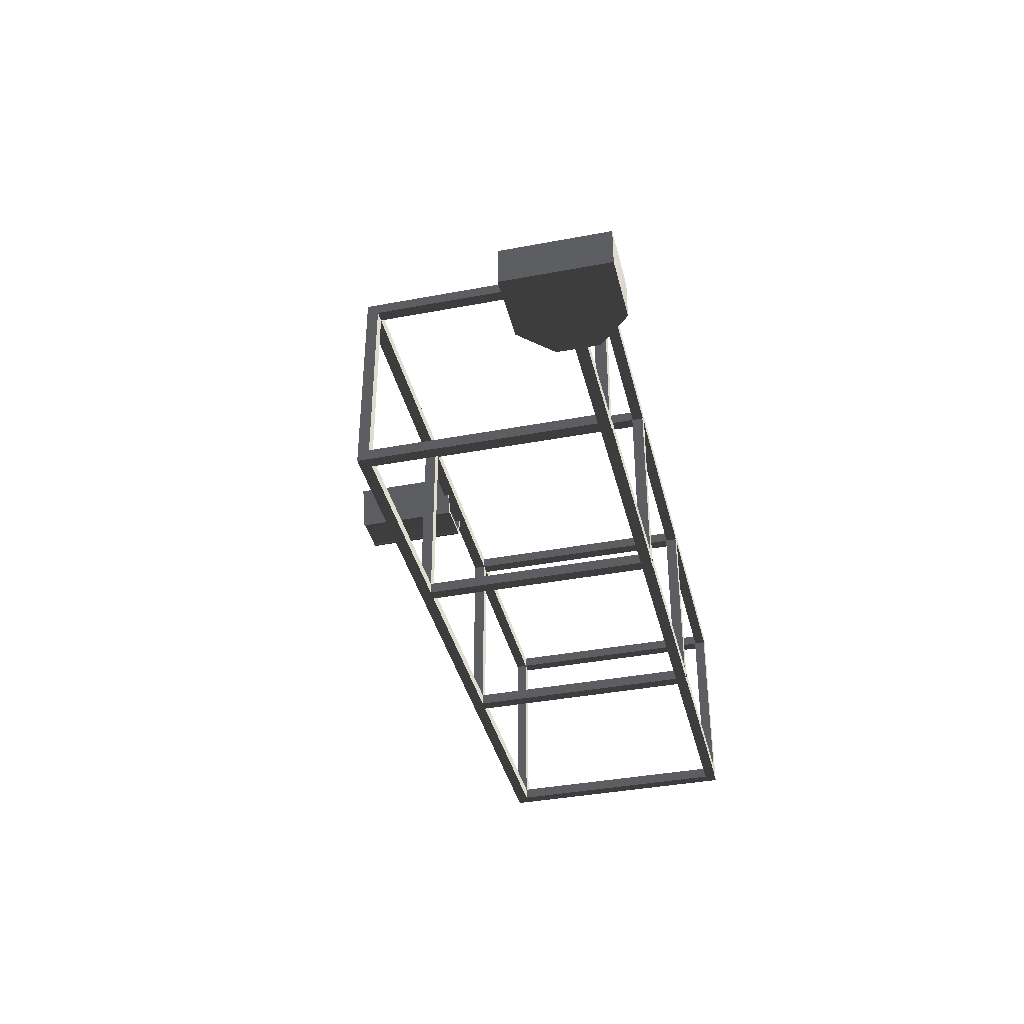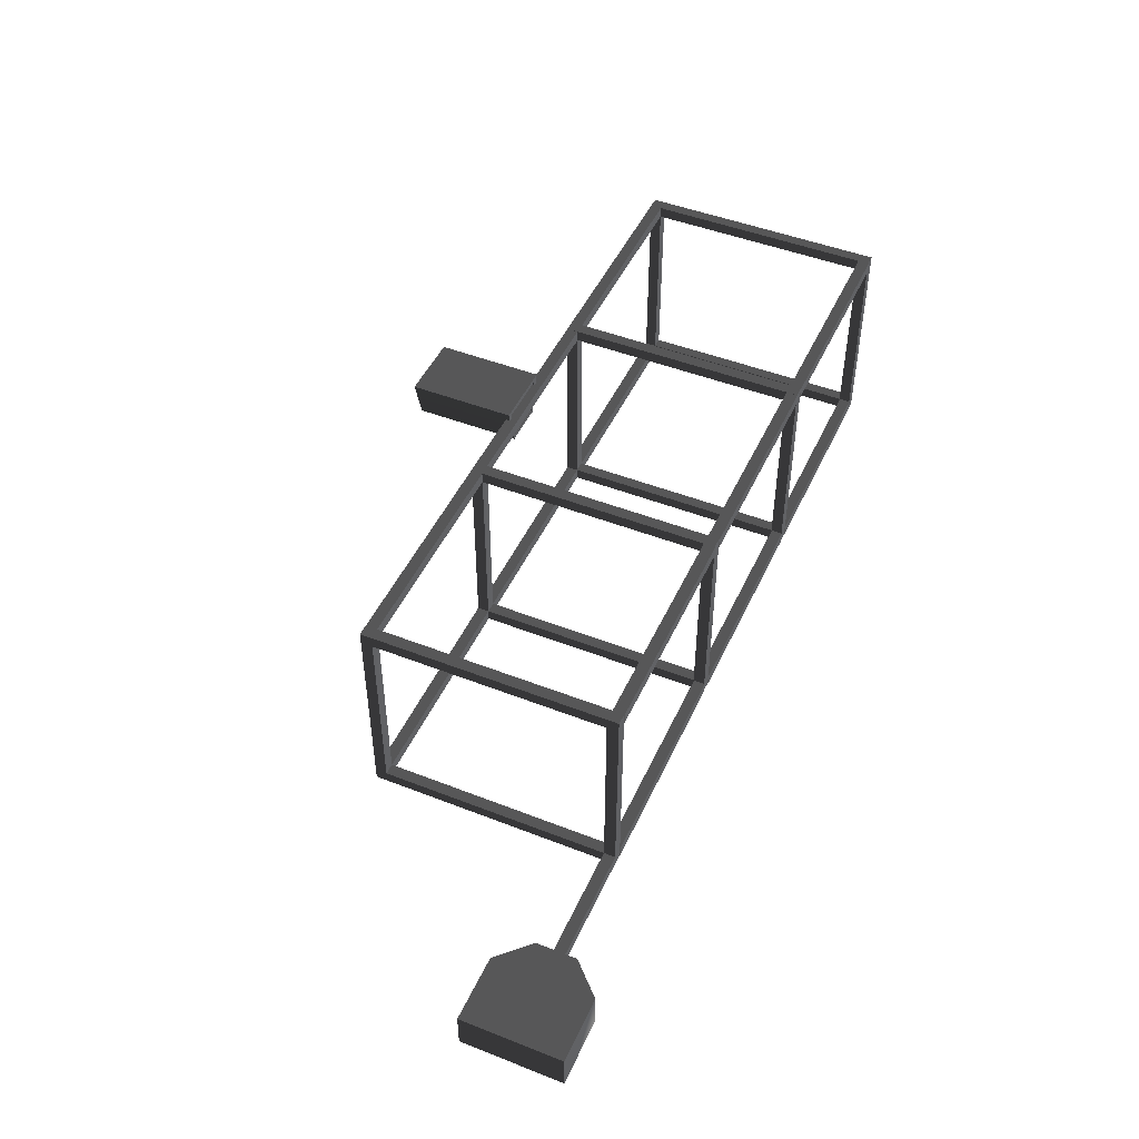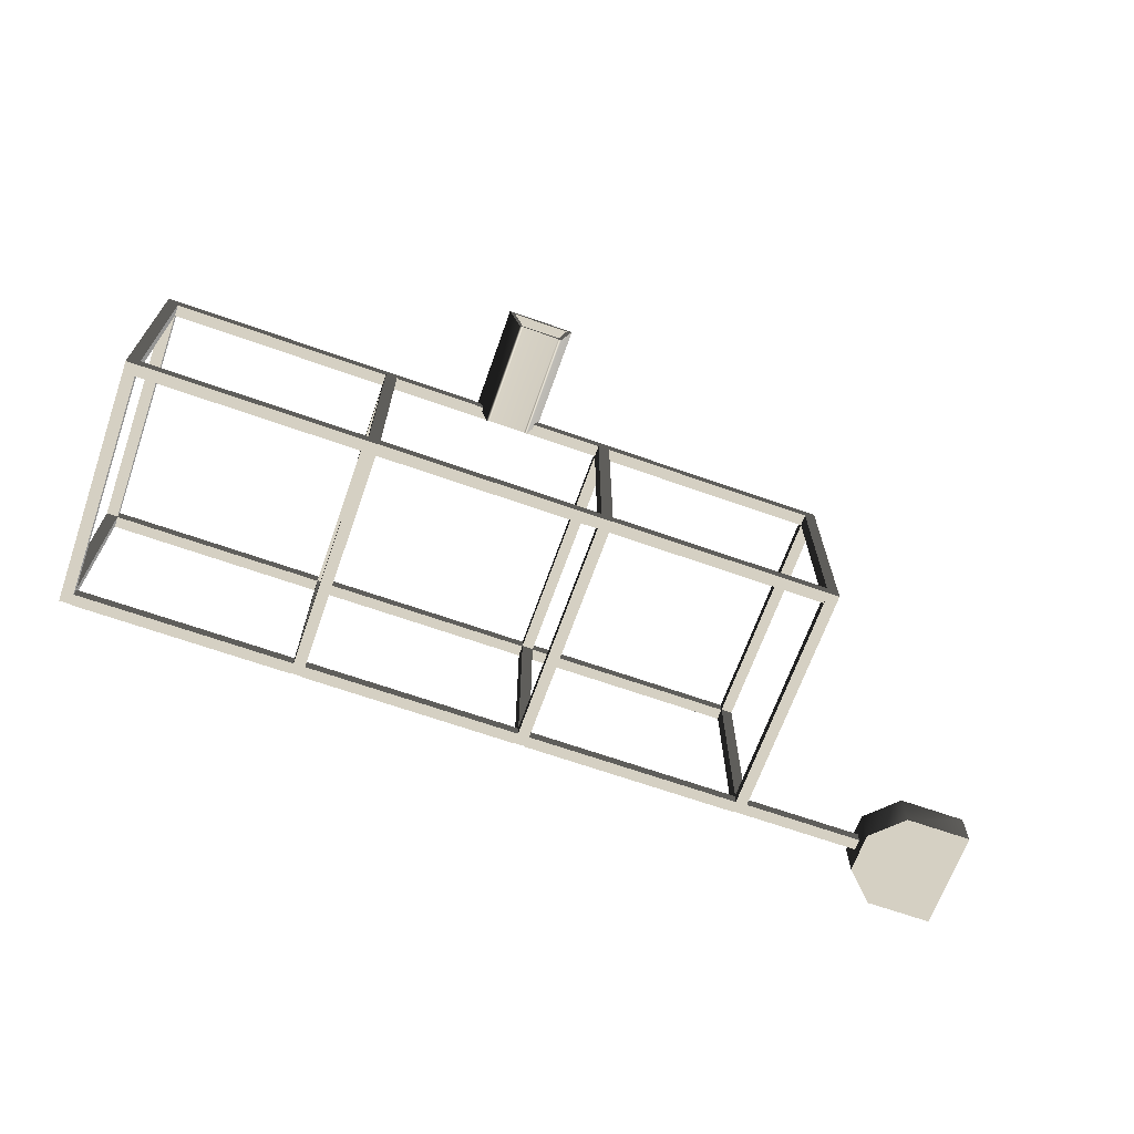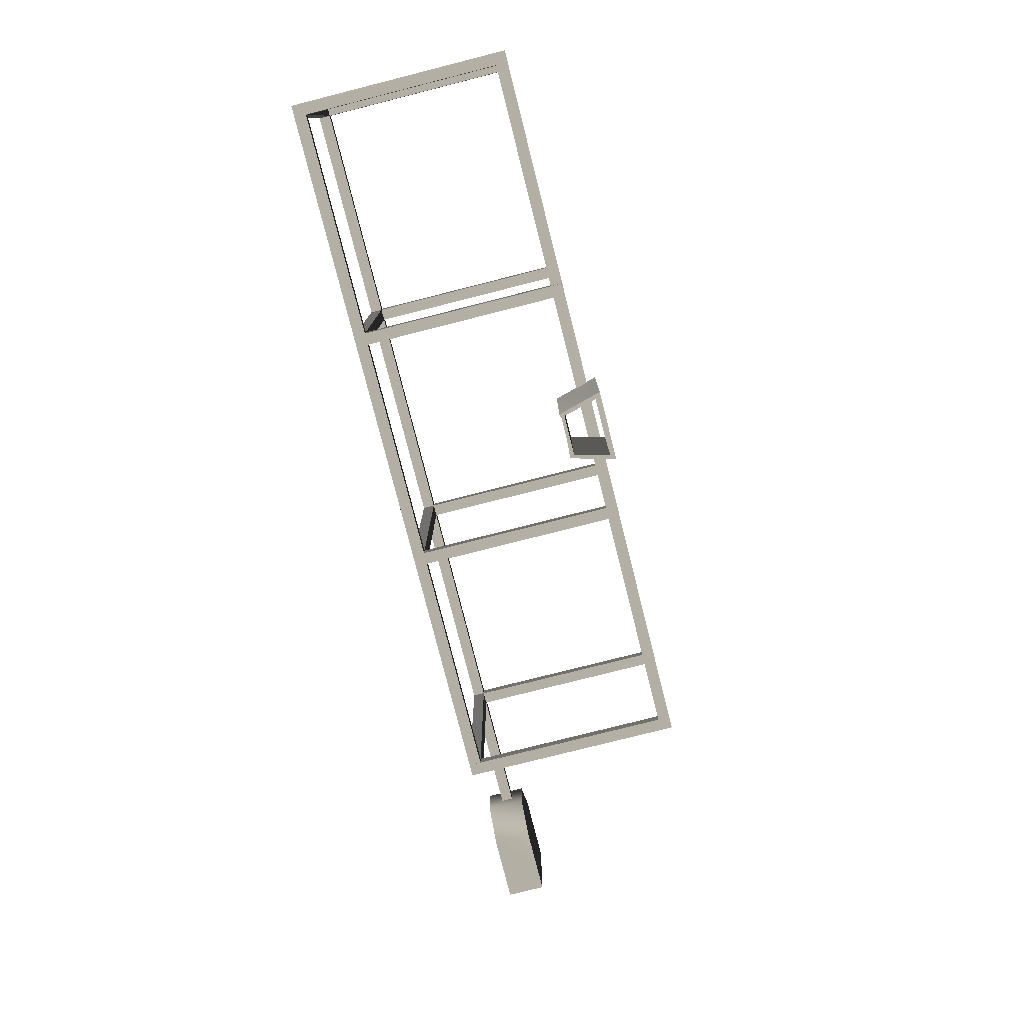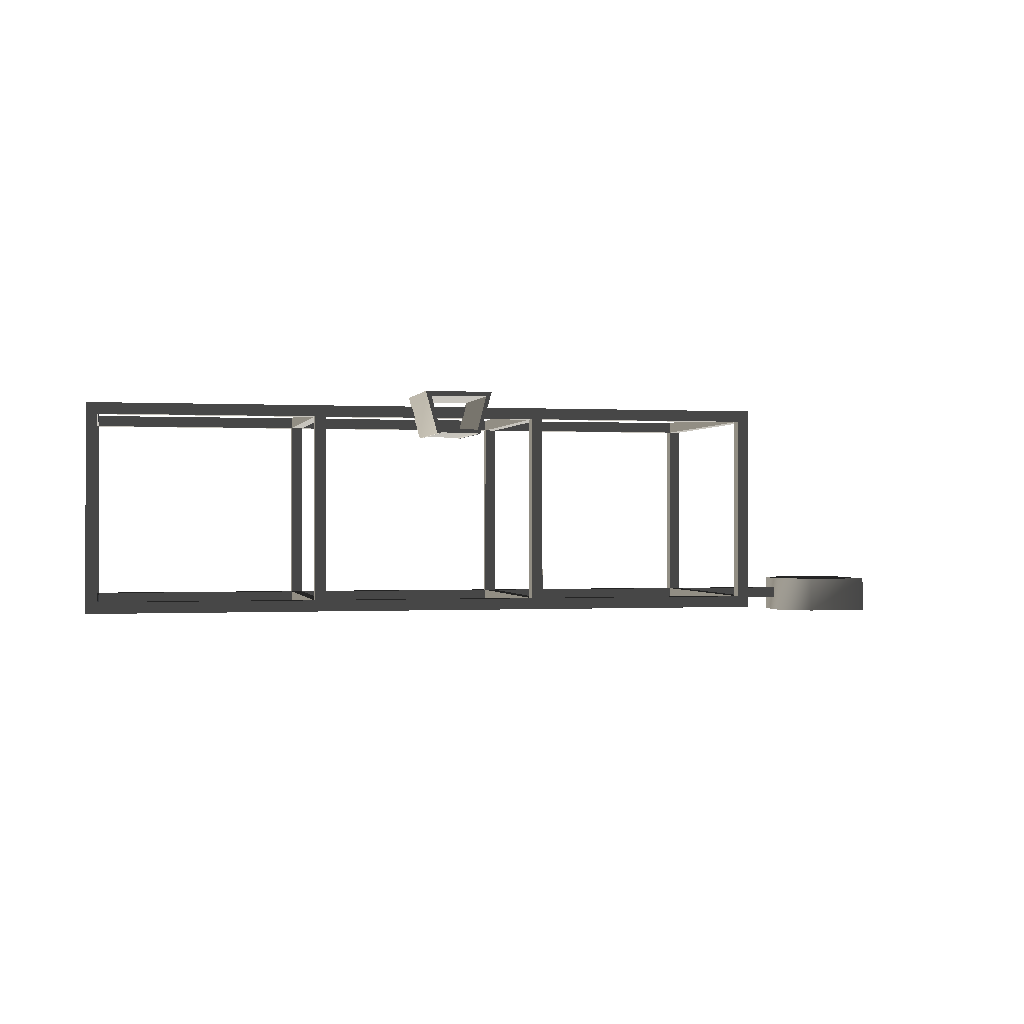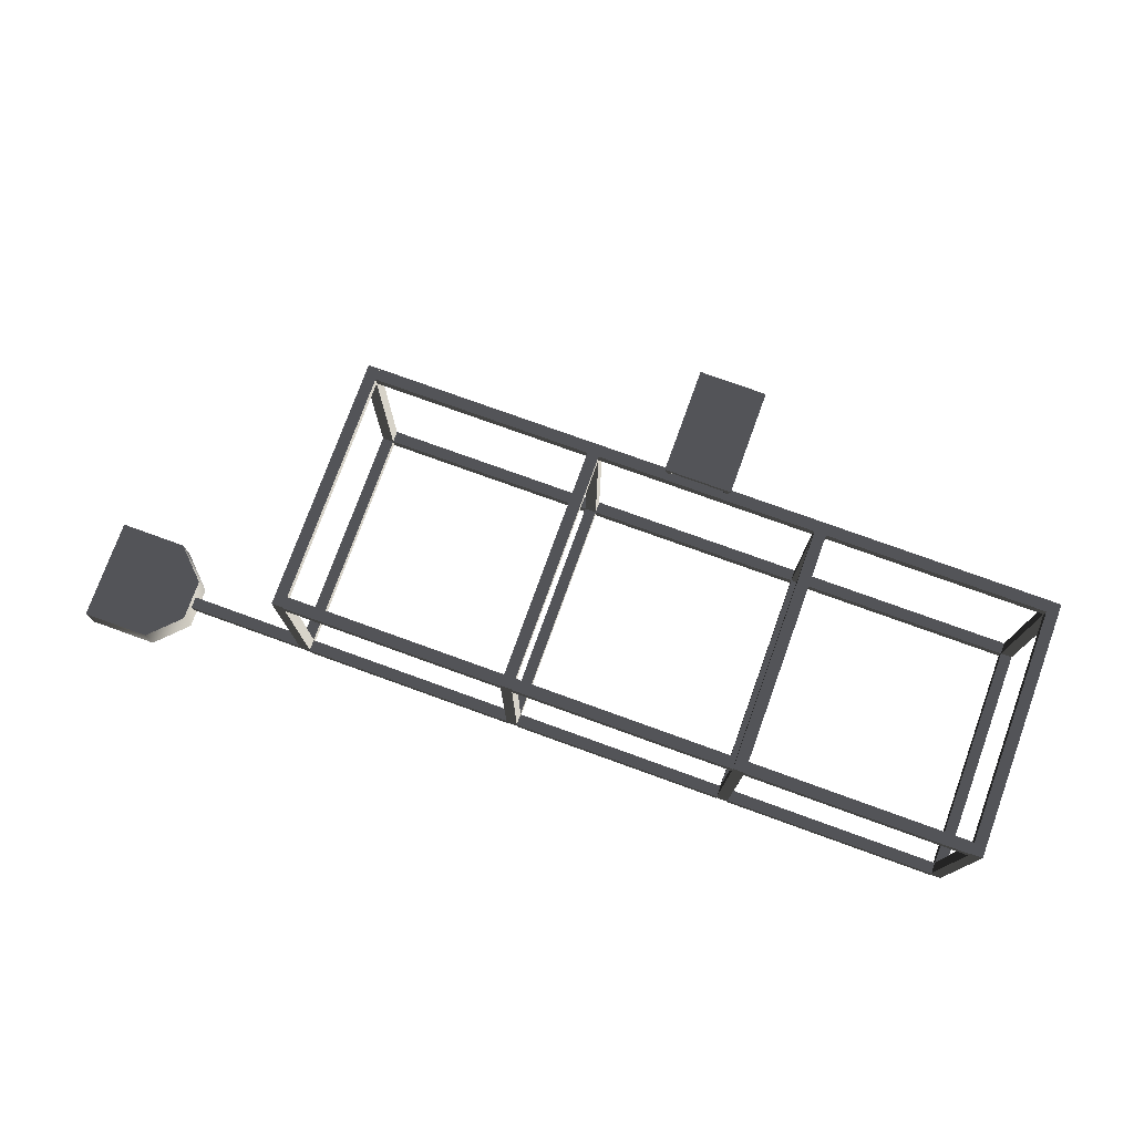
<metadata>
{"format":"obj","ext":"obj","renderer":"f3d","projection":"perspective","resolution":1024,"background":"white","views":[{"elev":-38.4,"azim":103.4,"up":"+Z"},{"elev":47.3,"azim":113.9,"up":"+Z"},{"elev":-67.0,"azim":-19.5,"up":"+Z"},{"elev":-78.3,"azim":-75.8,"up":"+Y"},{"elev":-0.3,"azim":-12.6,"up":"+Z"},{"elev":76.2,"azim":-160.1,"up":"+Z"}]}
</metadata>
<code>
v  0 0.000943 0.000333
v  0 0 -0.001
v  -0.000816 -0.000471 0.000333
v  0.000816 -0.000471 0.000333
v  19 22 17
v  17 22 17
v  17 -22 17
v  19 -22 17
v  17 20 15
v  19 20 15
v  19 -20 15
v  17 -20 15
v  19 -22 -20
v  17 -22 -20
v  17 22 -20
v  19 22 -20
v  17 -20 -18
v  19 -20 -18
v  19 20 -18
v  17 20 -18
v  -21 22 17
v  -23 22 17
v  -23 -22 17
v  -21 -22 17
v  -23 20 15
v  -21 20 15
v  -21 -20 15
v  -23 -20 15
v  -21 -22 -20
v  -23 -22 -20
v  -23 22 -20
v  -21 22 -20
v  -23 -20 -18
v  -21 -20 -18
v  -21 20 -18
v  -23 20 -18
v  -61 22 17
v  -63 22 17
v  -63 -22 17
v  -61 -22 17
v  -63 20 15
v  -61 20 15
v  -61 -20 15
v  -63 -20 15
v  -61 -22 -20
v  -63 -22 -20
v  -63 22 -20
v  -61 22 -20
v  -63 -20 -18
v  -61 -20 -18
v  -61 20 -18
v  -63 20 -18
v  19 -20 -18
v  57 -20 -18
v  57 -20 -20
v  19 -20 -20
v  57 -22 -18
v  19 -22 -18
v  19 -22 -20
v  57 -22 -20
v  59 22 -20
v  81.06 22 -20
v  81.06 20 -20
v  59 20 -20
v  59 20 -18
v  81.06 20 -18
v  81.06 22 -18
v  59 22 -18
v  19 22.09 -20
v  57 22.09 -20
v  57 20.09 -20
v  19 20.09 -20
v  19 20.09 -18
v  57 20.09 -18
v  57 22.09 -18
v  19 22.09 -18
v  19 22.09 15
v  57 22.09 15
v  57 20.09 15
v  19 20.09 15
v  19 20.09 17
v  57 20.09 17
v  57 22.09 17
v  19 22.09 17
v  19 -20 15
v  57 -20 15
v  57 -22 15
v  19 -22 15
v  19 -22 17
v  57 -22 17
v  57 -20 17
v  19 -20 17
v  -20.97 -20 15
v  17.03 -20 15
v  17.03 -22 15
v  -20.97 -22 15
v  -20.97 -22 17
v  17.03 -22 17
v  17.03 -20 17
v  -20.97 -20 17
v  3.165 -39.38 11.49
v  3.165 -21.18 11.49
v  3.323 -21.18 11.31
v  3.323 -39.38 11.31
v  3.73 -21.18 11.31
v  3.73 -39.38 11.31
v  -3.237 -21.18 11.49
v  -3.237 -39.38 11.49
v  -3.396 -39.38 11.31
v  -3.396 -21.18 11.31
v  -3.803 -39.38 11.31
v  -3.803 -21.18 11.31
v  5.742 -39.38 18.61
v  5.742 -21.18 18.61
v  -5.815 -39.38 18.61
v  -5.815 -21.18 18.61
v  -4.822 -21.18 17.81
v  -3.374 -21.18 12.06
v  3.302 -21.18 12.06
v  4.75 -21.18 17.81
v  3.302 -39.38 12.06
v  -3.374 -39.38 12.06
v  4.75 -39.38 17.81
v  -4.822 -39.38 17.81
v  -61 -20 -20
v  -23 -20 -20
v  -23 -22 -20
v  -61 -22 -20
v  -61 -22 -18
v  -23 -22 -18
v  -23 -20 -18
v  -61 -20 -18
v  -20.98 22.09 -18
v  17.02 22.09 -18
v  17.02 22.09 -20
v  -20.98 22.09 -20
v  17.02 20.09 -18
v  -20.98 20.09 -18
v  -20.98 20.09 -20
v  17.02 20.09 -20
v  -20.98 22.09 17
v  17.02 22.09 17
v  17.02 22.09 15
v  -20.98 22.09 15
v  17.02 20.09 17
v  -20.98 20.09 17
v  -20.98 20.09 15
v  17.02 20.09 15
v  -20.98 -20 -18
v  17.02 -20 -18
v  17.02 -20 -20
v  -20.98 -20 -20
v  17.02 -22 -18
v  -20.98 -22 -18
v  -20.98 -22 -20
v  17.02 -22 -20
v  -60.99 22.09 -18
v  -22.99 22.09 -18
v  -22.99 22.09 -20
v  -60.99 22.09 -20
v  -22.99 20.09 -18
v  -60.99 20.09 -18
v  -60.99 20.09 -20
v  -22.99 20.09 -20
v  -61.03 -20 15
v  -23.03 -20 15
v  -23.03 -22 15
v  -61.03 -22 15
v  -61.03 -22 17
v  -23.03 -22 17
v  -23.03 -20 17
v  -61.03 -20 17
v  59.02 22 17
v  57.02 22 17
v  57.02 -22 17
v  59.02 -22 17
v  57.02 20 15
v  59.02 20 15
v  59.02 -20 15
v  57.02 -20 15
v  59.02 -22 -20
v  57.02 -22 -20
v  57.02 22 -20
v  59.02 22 -20
v  57.02 -20 -18
v  59.02 -20 -18
v  59.02 20 -18
v  57.02 20 -18
v  85.54 29.92 -15.95
v  97.2 29.92 -15.95
v  97.2 29.92 -22.66
v  85.54 29.92 -22.66
v  97.2 12.12 -15.95
v  85.54 12.12 -15.95
v  85.54 12.12 -22.66
v  97.2 12.12 -22.66
v  80.19 17.46 -22.66
v  80.19 24.58 -22.66
v  80.19 24.58 -15.95
v  80.19 17.46 -15.95
v  -61 22.09 17
v  -23 22.09 17
v  -23 22.09 15
v  -61 22.09 15
v  -23 20.09 17
v  -61 20.09 17
v  -61 20.09 15
v  -23 20.09 15
g frm-root
f 1 2 3
f 2 1 4
f 3 4 1
f 4 3 2
g frm-mfuselg23
f 5 6 7
f 5 7 8
f 9 10 11
f 9 11 12
f 13 14 15
f 13 15 16
f 17 18 19
f 17 19 20
g frm-mfuselg23
f 10 5 8
f 10 8 11
f 6 9 12
f 6 12 7
g frm-mfuselg23
f 8 7 14
f 8 14 13
f 12 11 18
f 12 18 17
f 16 15 6
f 16 6 5
f 20 19 10
f 20 10 9
g frm-mfuselg23
f 11 8 13
f 11 13 18
f 7 12 17
f 7 17 14
g frm-mfuselg23
f 18 13 16
f 18 16 19
f 14 17 20
f 14 20 15
g frm-mfuselg23
f 19 16 5
f 19 5 10
f 15 20 9
f 15 9 6
g frm-mfuselg24
f 21 22 23
f 21 23 24
f 25 26 27
f 25 27 28
f 29 30 31
f 29 31 32
f 33 34 35
f 33 35 36
g frm-mfuselg24
f 26 21 24
f 26 24 27
f 22 25 28
f 22 28 23
g frm-mfuselg24
f 24 23 30
f 24 30 29
f 28 27 34
f 28 34 33
f 32 31 22
f 32 22 21
f 36 35 26
f 36 26 25
g frm-mfuselg24
f 27 24 29
f 27 29 34
f 23 28 33
f 23 33 30
g frm-mfuselg24
f 34 29 32
f 34 32 35
f 30 33 36
f 30 36 31
g frm-mfuselg24
f 35 32 21
f 35 21 26
f 31 36 25
f 31 25 22
g frm-mfuselg25
f 37 38 39
f 37 39 40
f 41 42 43
f 41 43 44
f 45 46 47
f 45 47 48
f 49 50 51
f 49 51 52
g frm-mfuselg25
f 42 37 40
f 42 40 43
f 38 41 44
f 38 44 39
g frm-mfuselg25
f 40 39 46
f 40 46 45
f 44 43 50
f 44 50 49
f 48 47 38
f 48 38 37
f 52 51 42
f 52 42 41
g frm-mfuselg25
f 43 40 45
f 43 45 50
f 39 44 49
f 39 49 46
g frm-mfuselg25
f 50 45 48
f 50 48 51
f 46 49 52
f 46 52 47
g frm-mfuselg25
f 51 48 37
f 51 37 42
f 47 52 41
f 47 41 38
g frm-mfuselg11
f 53 54 55
f 53 55 56
f 57 58 59
f 57 59 60
g frm-mfuselg11
f 56 55 60
f 56 60 59
f 58 57 54
f 58 54 53
g frm-mfuselg7
f 61 62 63
f 61 63 64
f 65 66 67
f 65 67 68
f 68 67 62
f 68 62 61
f 66 65 64
f 66 64 63
g frm-mfuselg12
f 69 70 71
f 69 71 72
f 73 74 75
f 73 75 76
f 76 75 70
f 76 70 69
f 74 73 72
f 74 72 71
g frm-mfuselg13
f 77 78 79
f 77 79 80
f 81 82 83
f 81 83 84
f 84 83 78
f 84 78 77
f 82 81 80
f 82 80 79
g frm-mfuselg14
f 85 86 87
f 85 87 88
f 89 90 91
f 89 91 92
f 92 91 86
f 92 86 85
f 90 89 88
f 90 88 87
g frm-mfuselg8
f 93 94 95
f 93 95 96
f 97 98 99
f 97 99 100
f 100 99 94
f 100 94 93
f 98 97 96
f 98 96 95
g frm-fuselg
f 101 102 103
f 104 101 103
f 103 105 104
f 105 106 104
f 107 108 109
f 110 107 109
f 109 111 110
f 111 112 110
f 113 106 105
f 114 113 105
f 112 111 115
f 116 112 115
f 117 118 107
f 107 118 119
f 116 117 107
f 112 116 107
f 107 110 112
f 102 107 119
f 120 117 116
f 114 120 116
f 120 114 102
f 102 119 120
f 105 103 102
f 114 105 102
f 121 122 108
f 101 121 108
f 113 123 121
f 106 113 121
f 104 106 121
f 121 101 104
f 124 115 111
f 122 124 111
f 108 122 111
f 111 109 108
f 113 115 124
f 123 113 124
f 117 124 122
f 118 117 122
f 101 108 107
f 102 101 107
g frm-fuselg
f 115 113 114
f 116 115 114
f 121 119 118
f 122 121 118
g frm-fuselg
f 121 123 120
f 119 121 120
g frm-fuselg
f 117 120 123
f 124 117 123
g frm-mfuselg2
f 125 126 127
f 125 127 128
f 129 130 131
f 129 131 132
f 132 131 126
f 132 126 125
f 130 129 128
f 130 128 127
g frm-mfusegl3
f 133 134 135
f 133 135 136
f 137 138 139
f 137 139 140
g frm-mfusegl3
f 136 135 140
f 136 140 139
f 138 137 134
f 138 134 133
g frm-fuselg5
f 141 142 143
f 141 143 144
f 145 146 147
f 145 147 148
g frm-fuselg5
f 144 143 148
f 144 148 147
f 146 145 142
f 146 142 141
g frm-mfuselg26
f 149 150 151
f 149 151 152
f 153 154 155
f 153 155 156
g frm-mfuselg26
f 152 151 156
f 152 156 155
f 154 153 150
f 154 150 149
g frm-mfusegl4
f 157 158 159
f 157 159 160
f 161 162 163
f 161 163 164
g frm-mfusegl4
f 160 159 164
f 160 164 163
f 162 161 158
f 162 158 157
g frm-mfuselg1
f 165 166 167
f 165 167 168
f 169 170 171
f 169 171 172
f 172 171 166
f 172 166 165
f 170 169 168
f 170 168 167
g frm-mfuselg17
f 173 174 175
f 173 175 176
f 177 178 179
f 177 179 180
f 181 182 183
f 181 183 184
f 185 186 187
f 185 187 188
g frm-mfuselg17
f 178 173 176
f 178 176 179
f 174 177 180
f 174 180 175
g frm-mfuselg17
f 176 175 182
f 176 182 181
f 180 179 186
f 180 186 185
f 184 183 174
f 184 174 173
f 188 187 178
f 188 178 177
g frm-mfuselg17
f 179 176 181
f 179 181 186
f 175 180 185
f 175 185 182
g frm-mfuselg17
f 186 181 184
f 186 184 187
f 182 185 188
f 182 188 183
g frm-mfuselg17
f 187 184 173
f 187 173 178
f 183 188 177
f 183 177 174
g frm-fuselg3
f 189 190 191
f 189 191 192
f 193 194 195
f 193 195 196
f 190 193 196
f 190 196 191
f 197 198 192
f 197 192 191
f 197 191 196
f 197 196 195
f 194 193 190
f 194 190 189
f 194 189 199
f 194 199 200
f 194 200 197
f 194 197 195
f 200 198 197
f 200 199 198
f 199 192 198
f 199 189 192
g frm-fuselg6
f 201 202 203
f 201 203 204
f 205 206 207
f 205 207 208
g frm-fuselg6
f 204 203 208
f 204 208 207
f 206 205 202
f 206 202 201

</code>
